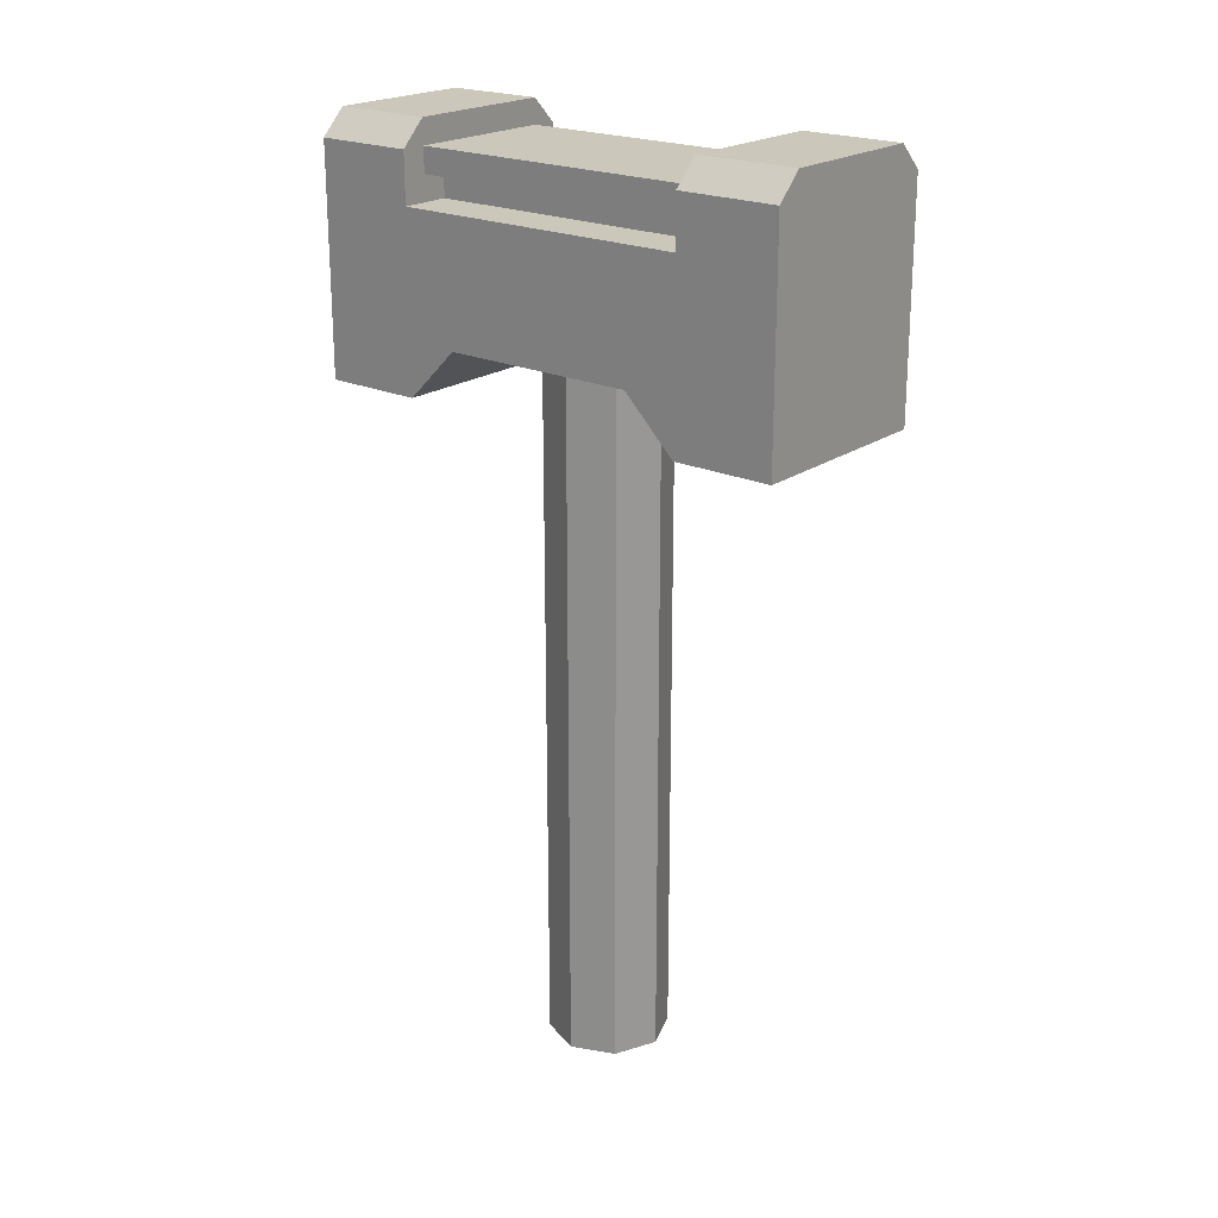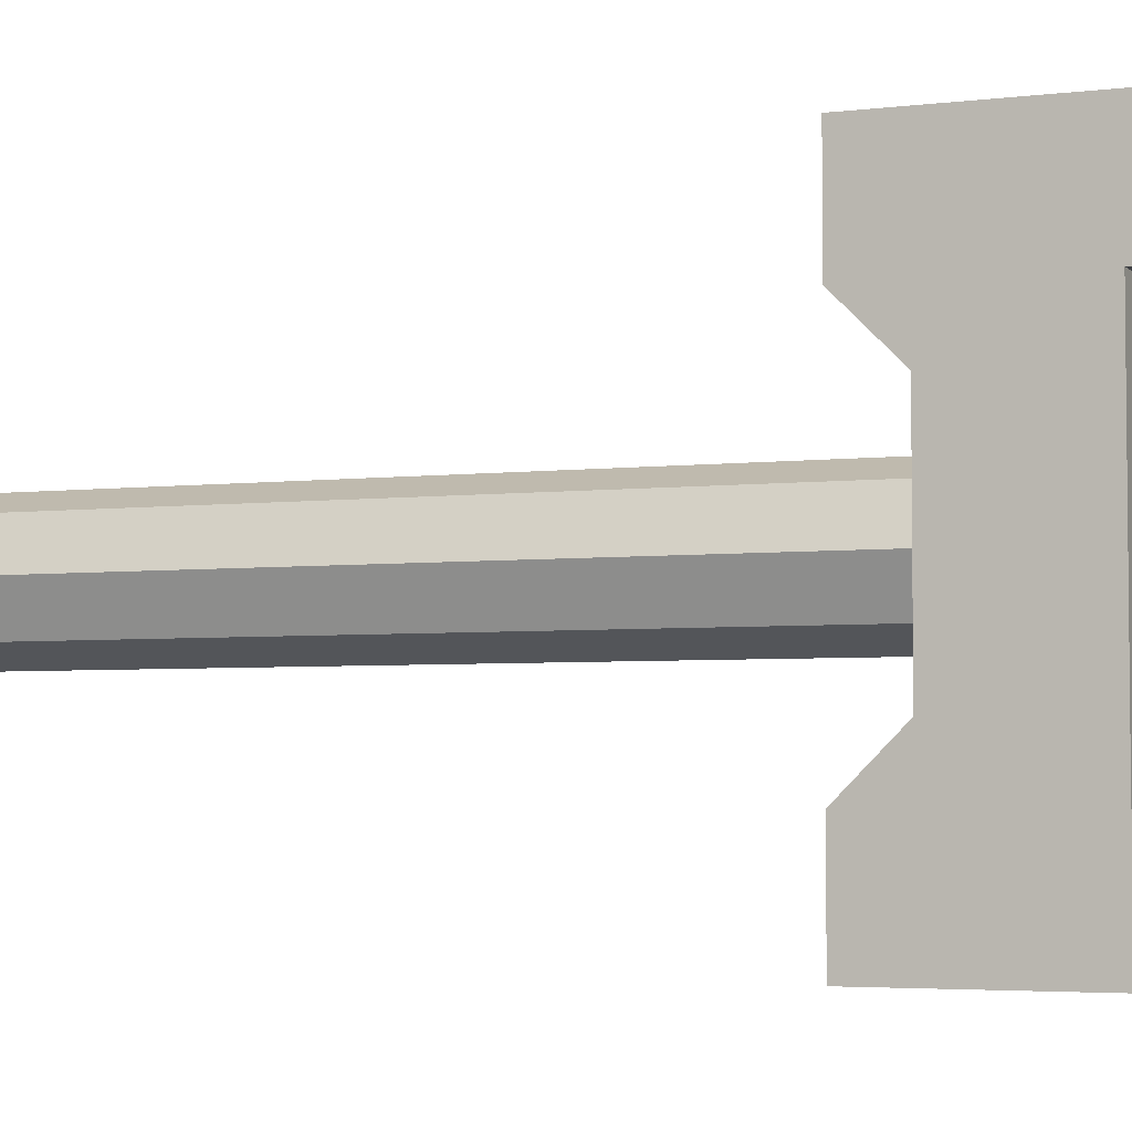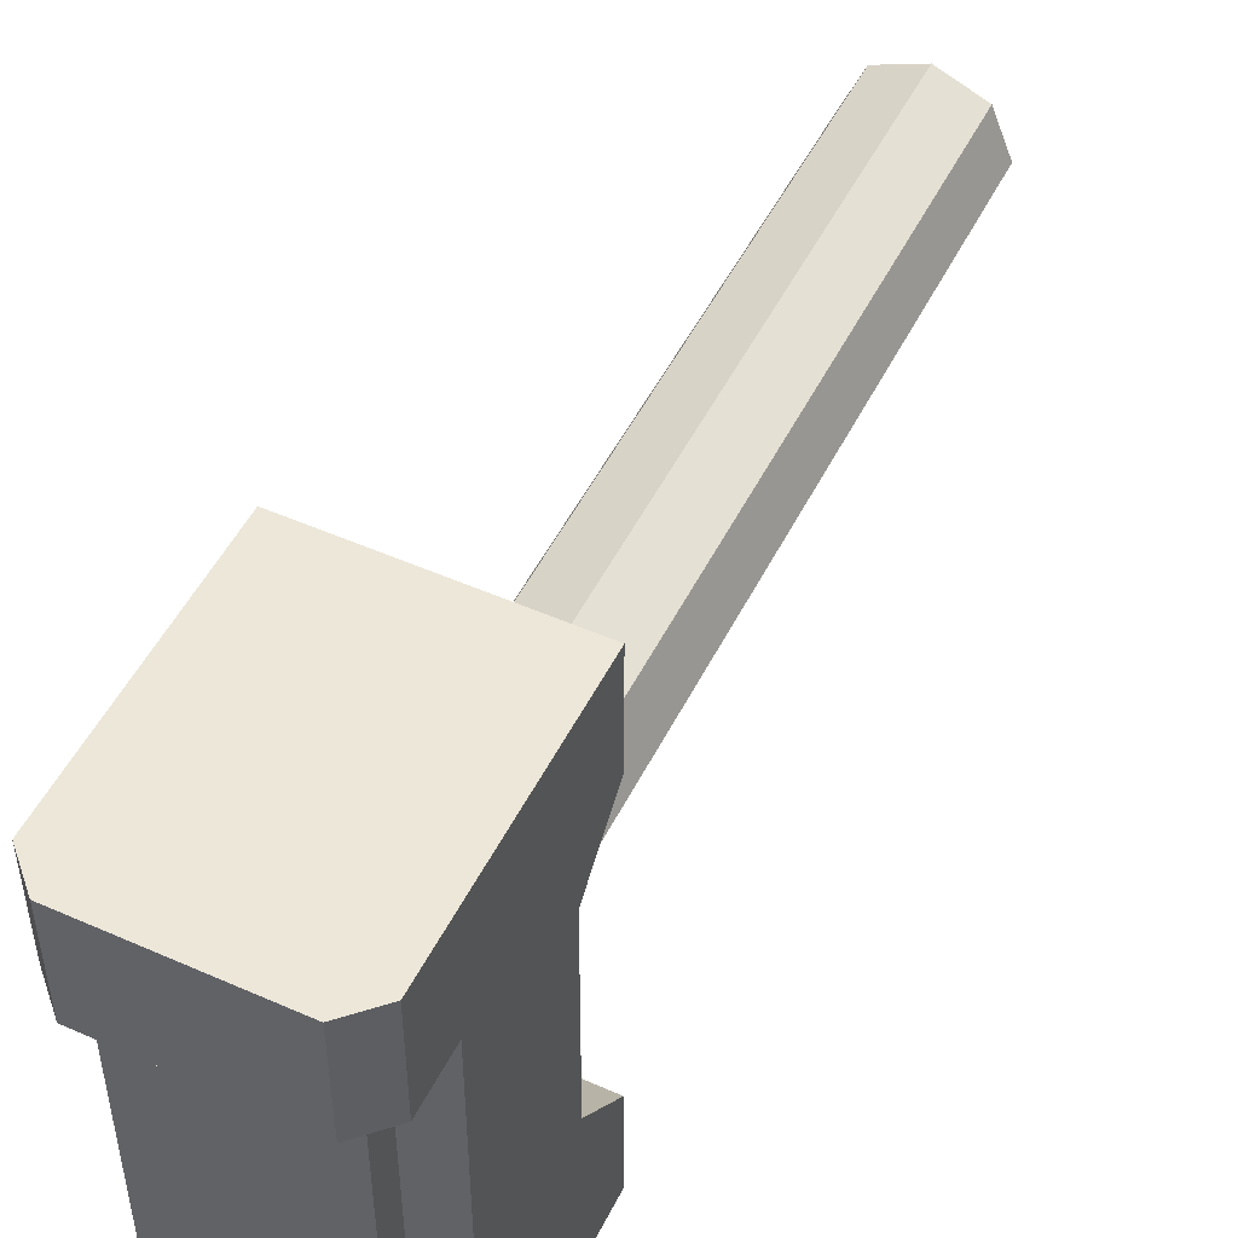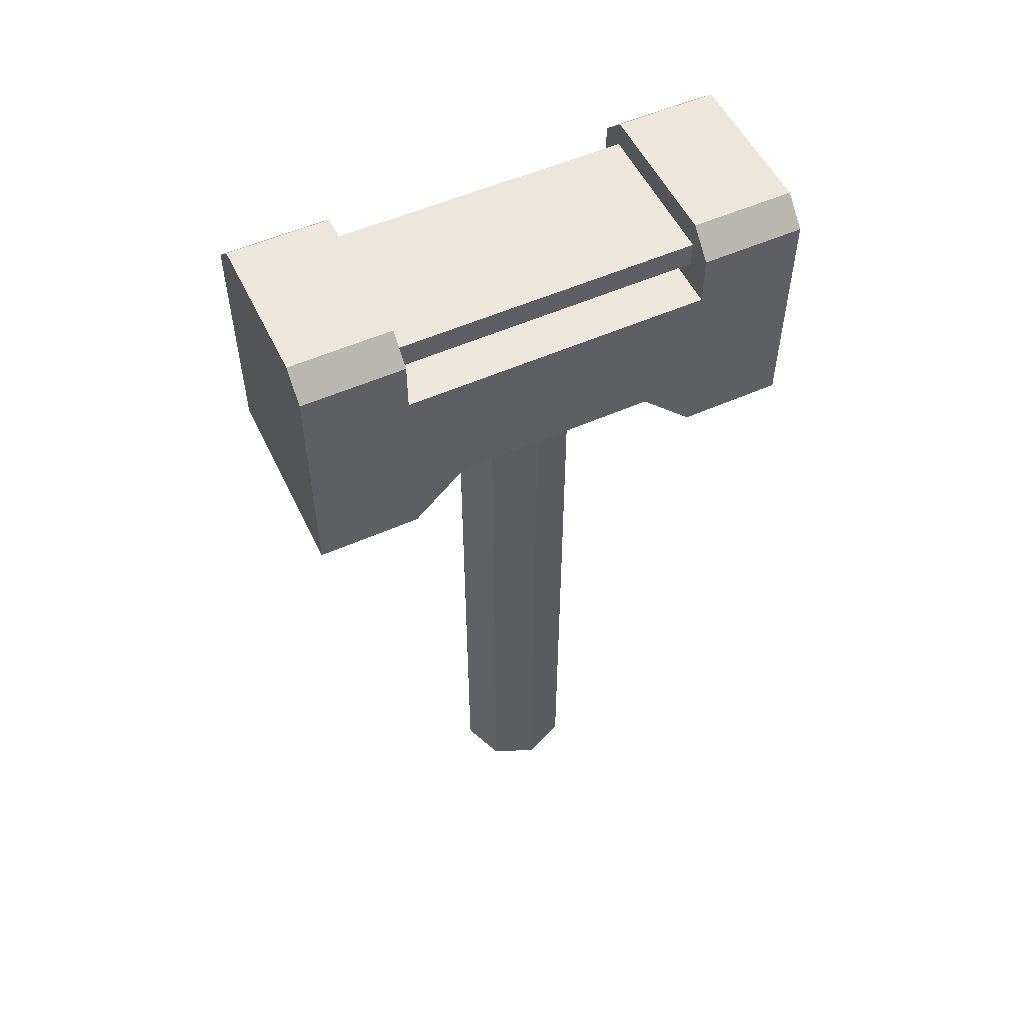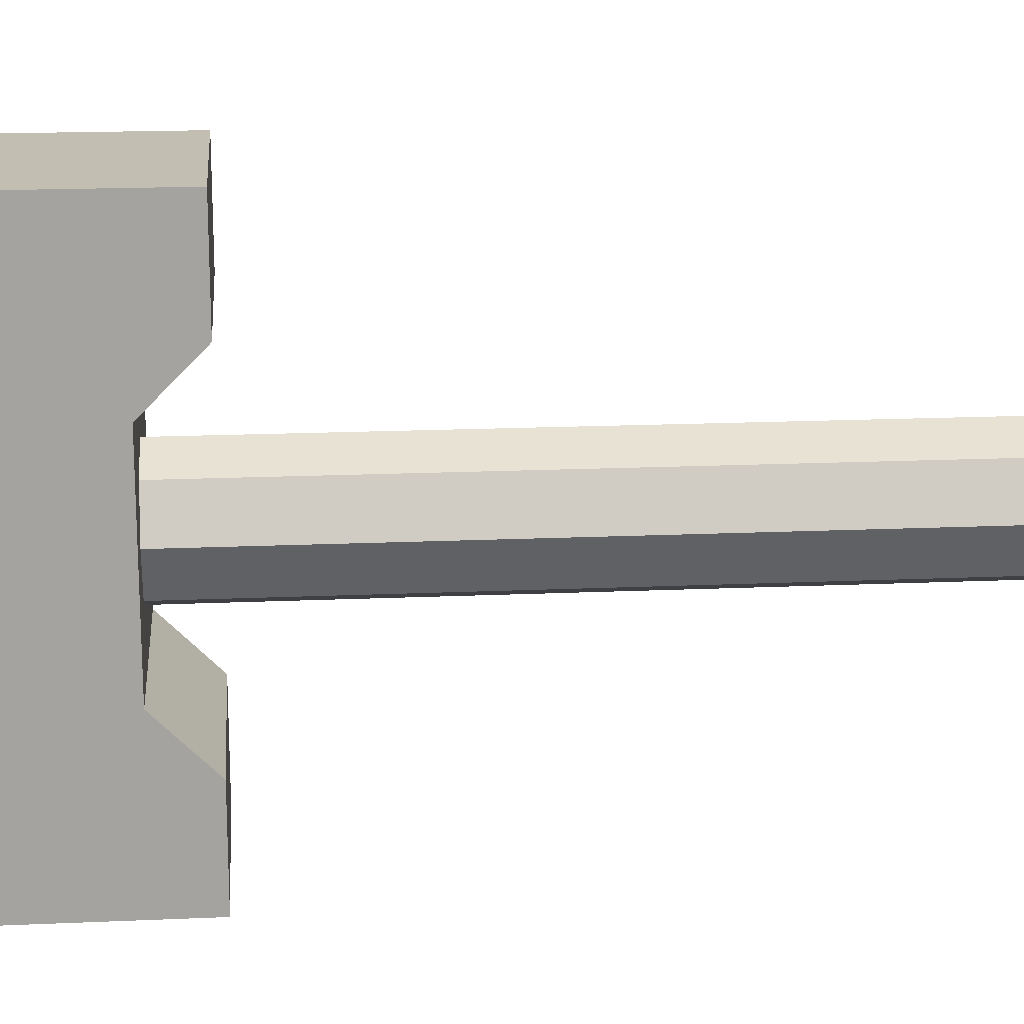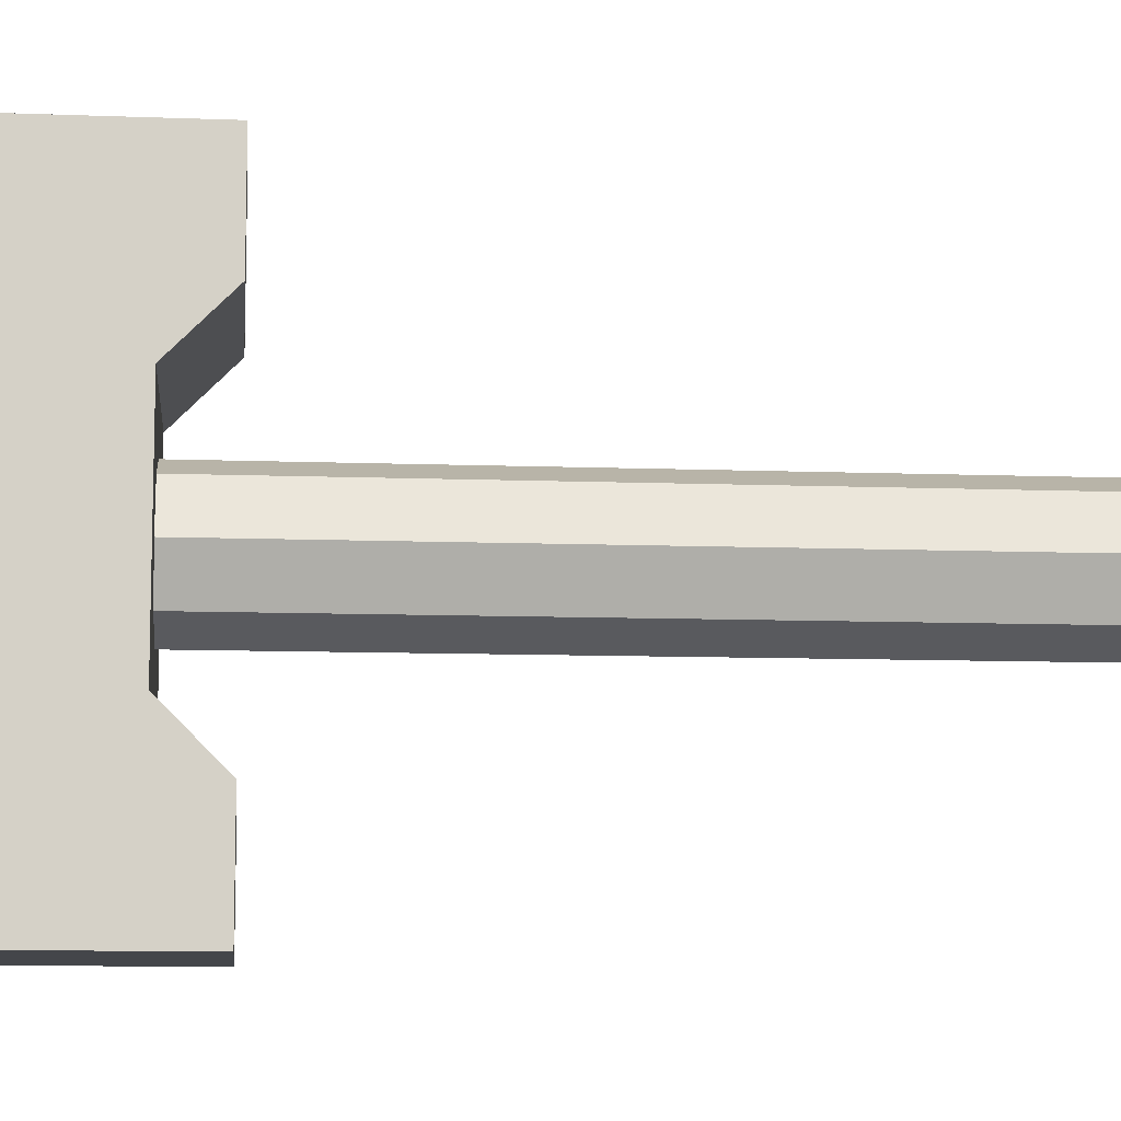
<metadata>
{"format":"obj","ext":"obj","renderer":"f3d","projection":"perspective","resolution":1024,"background":"white","views":[{"elev":21.6,"azim":129.2,"up":"+Y"},{"elev":-4.0,"azim":112.2,"up":"+Z"},{"elev":50.2,"azim":-154.1,"up":"+Z"},{"elev":53.9,"azim":-115.3,"up":"+Y"},{"elev":17.5,"azim":-95.0,"up":"+Z"},{"elev":-9.7,"azim":-95.6,"up":"+Z"}]}
</metadata>
<code>
g mergedBlocks
v -2.88 0.7 -1
v -2.915 0.7 -0.9151
v -2.915 0.7 -1.085
v -3 0.7 -1.12
v -3 0.7 -0.88
v -3.085 0.7 -1.085
v -3.085 0.7 -0.9151
v -3.12 0.7 -1
v -2.915 -0.8 -1.085
v -2.88 -0.8 -1
v -3.085 -0.8 -1.085
v -3 -0.8 -1.12
v -2.915 -0.8 -0.9151
v -3.12 -0.8 -1
v -3.085 -0.8 -0.9151
v -3 -0.8 -0.88
v -2.85 1 -1.5
v -2.8 0.95 -1.5
v -2.85 1 -1.3
v -2.8 0.95 -1.3
v -3.2 0.95 -0.7
v -3.15 1 -0.7
v -3.2 0.95 -0.5
v -3.15 1 -0.5
v -3.2 0.708 -1.5
v -2.8 0.708 -1.5
v -3.2 0.95 -1.5
v -3.15 1 -1.5
v -3.15 1 -1.3
v -2.8 0.708 -0.5
v -3.2 0.708 -0.5
v -2.8 0.95 -0.5
v -2.85 1 -0.5
v -2.85 1 -0.7
v -2.8 0.95 -0.7
v -2.8 0.85 -0.7
v -2.8 0.85 -1.3
v -3.2 0.95 -1.3
v -3.2 0.85 -1.3
v -3.2 0.85 -0.7
v -3.2 0.9 -0.7
v -2.9 0.85 -1.3
v -2.85 0.9 -1.3
v -2.85 0.95 -1.3
v -3.15 0.95 -1.3
v -3.15 0.9 -1.3
v -3.1 0.9 -1.3
v -3.1 0.85 -1.3
v -2.9 0.9 -1.3
v -3.1 0.85 -0.7
v -3.15 0.9 -0.7
v -3.15 0.95 -0.7
v -2.85 0.95 -0.7
v -2.85 0.9 -0.7
v -2.9 0.9 -0.7
v -2.9 0.85 -0.7
v -3.1 0.9 -0.7
v -3.2 0.5 -1.5
v -2.8 0.5 -1.5
v -2.8 0.5 -1.3
v -3.2 0.5 -1.3
v -2.8 0.604 -1.196
v -2.8 0.604 -0.804
v -2.8 0.5 -0.5
v -2.8 0.5 -0.7
v -3.2 0.5 -0.5
v -3.2 0.604 -1.196
v -3.2 0.604 -0.804
v -3.2 0.5 -0.7
f 3 2 1
f 2 3 4
f 2 4 5
f 5 4 6
f 5 6 7
f 7 6 8
f 1 9 3
f 9 1 10
f 6 12 11
f 12 6 4
f 2 10 1
f 10 2 13
f 14 6 11
f 6 14 8
f 15 8 14
f 8 15 7
f 2 16 13
f 16 2 5
f 4 9 12
f 9 4 3
f 13 9 10
f 9 13 16
f 9 16 12
f 12 16 11
f 11 16 15
f 11 15 14
f 5 15 16
f 15 5 7
f 19 18 17
f 18 19 20
f 23 22 21
f 22 23 24
f 27 26 25
f 26 27 18
f 18 27 28
f 18 28 17
f 28 19 17
f 19 28 29
f 32 31 30
f 31 32 23
f 23 32 33
f 23 33 24
f 22 33 34
f 33 22 24
f 33 35 34
f 35 33 32
f 32 36 35
f 30 36 32
f 30 37 36
f 26 37 30
f 26 20 37
f 20 26 18
f 38 28 27
f 28 38 29
f 25 39 27
f 39 25 31
f 39 31 40
f 40 31 41
f 41 31 21
f 21 31 23
f 38 27 39
f 20 42 37
f 42 20 43
f 43 20 44
f 44 20 19
f 44 19 45
f 45 19 38
f 38 19 29
f 38 46 45
f 39 46 38
f 39 47 46
f 47 39 48
f 49 42 43
f 39 50 48
f 50 39 40
f 21 51 41
f 51 21 52
f 52 21 22
f 52 22 53
f 53 22 35
f 35 22 34
f 35 54 53
f 36 54 35
f 36 55 54
f 55 36 56
f 57 41 51
f 50 41 57
f 41 50 40
f 42 36 37
f 36 42 56
f 25 59 58
f 59 25 26
f 61 59 60
f 59 61 58
f 26 62 59
f 62 26 30
f 59 62 60
f 62 30 63
f 65 30 64
f 63 30 65
f 30 66 64
f 66 30 31
f 61 25 58
f 25 61 67
f 25 67 31
f 31 67 68
f 31 68 69
f 31 69 66
f 69 63 65
f 63 69 68
f 68 62 63
f 62 68 67
f 67 60 62
f 60 67 61
f 66 65 64
f 65 66 69
f 45 53 44
f 53 45 52
f 53 43 44
f 43 53 54
f 55 42 49
f 42 55 56
f 55 43 54
f 43 55 49
f 51 45 46
f 45 51 52
f 50 47 48
f 47 50 57
f 51 47 57
f 47 51 46

</code>
